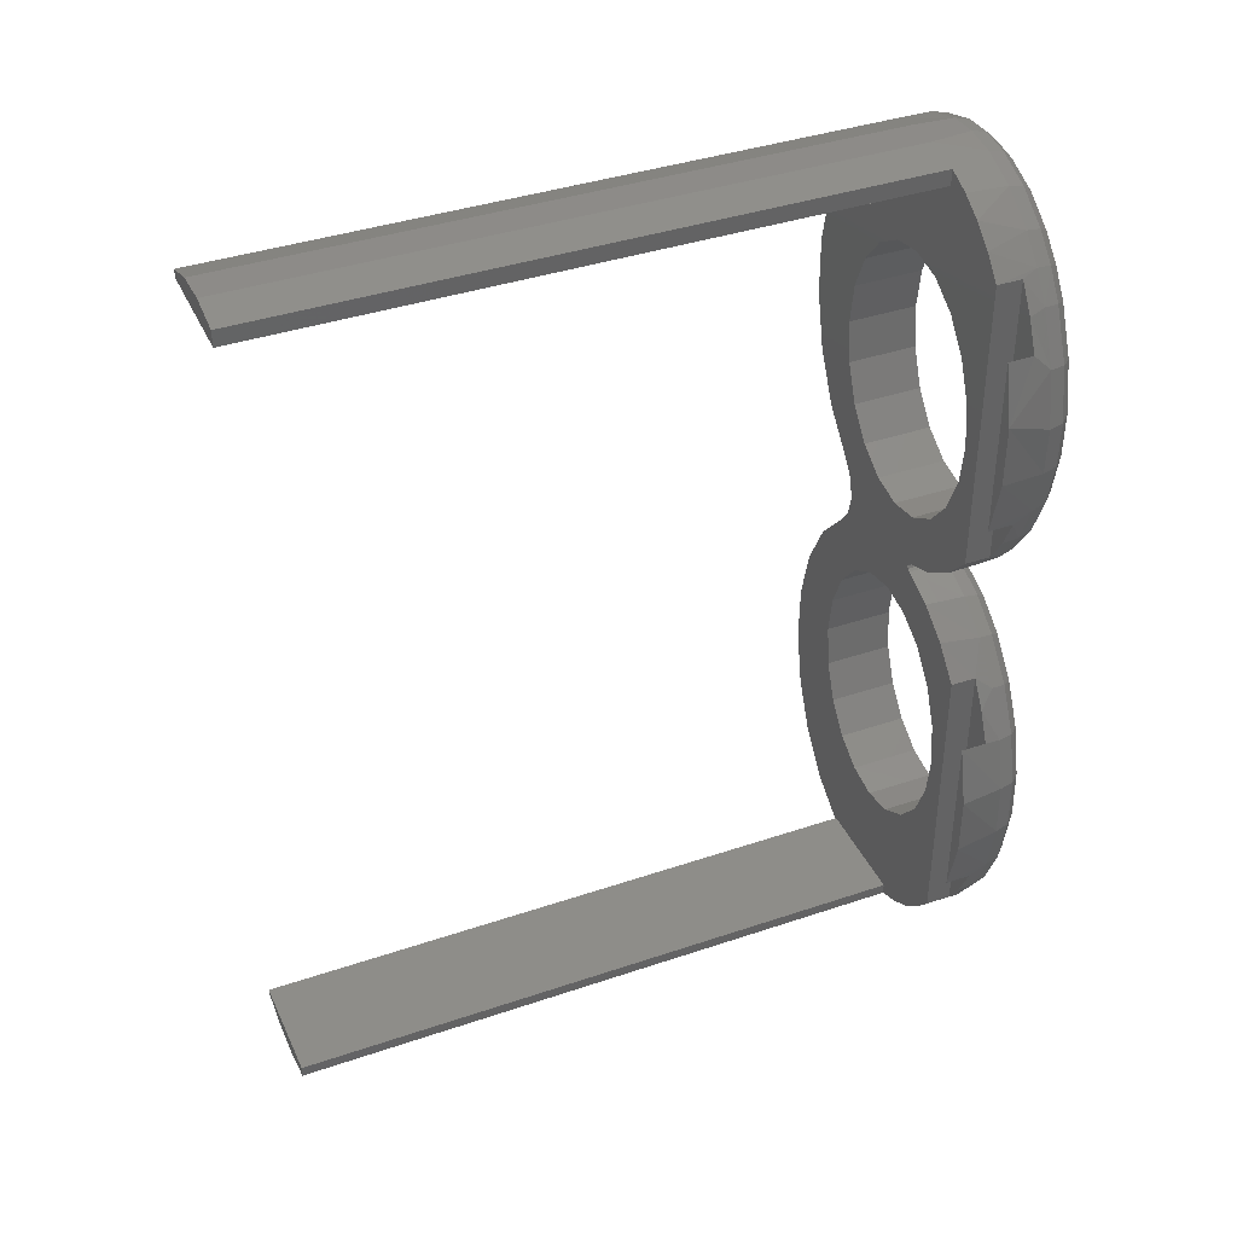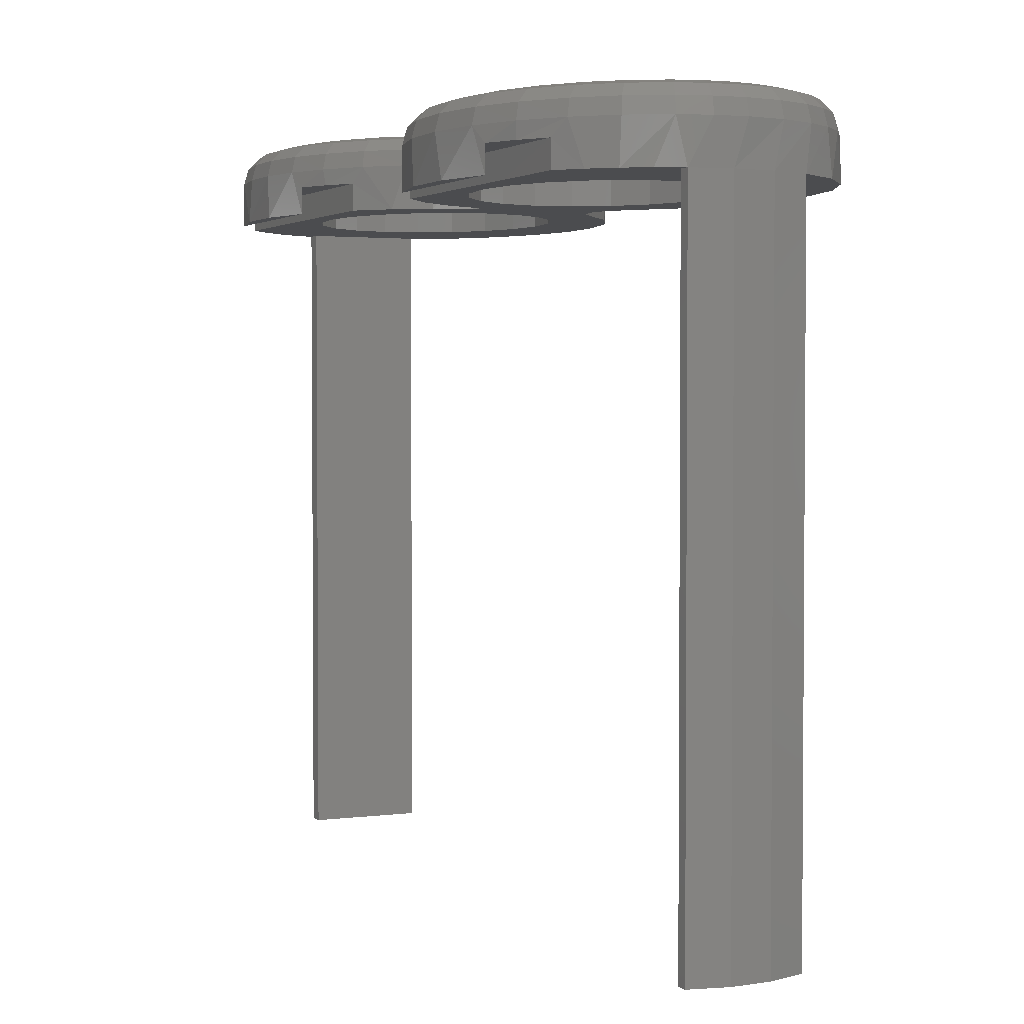
<metadata>
{"format":"stl","ext":"stl","renderer":"f3d","projection":"perspective","resolution":1024,"background":"white","views":[{"elev":39.1,"azim":-113.0,"up":"+Y"},{"elev":2.6,"azim":-24.4,"up":"+Z"}]}
</metadata>
<code>
# stl→obj: 403 verts, 810 faces
v 40.58 -2.271 16.5
v 40.58 -2.271 79.5
v 40.58 -1.165 16.5
v 40.58 -1.165 79.5
v 51.49 -1.165 16.5
v 51.49 -1.165 79.5
v 51.49 -1.512 16.5
v 51.49 -1.512 79.5
v 44.23 -2.974 79.5
v 44.23 -2.974 16.5
v 47.93 -2.717 79.5
v 47.93 -2.717 16.5
v 40.58 80.71 16.5
v 40.58 80.71 79.5
v 40.58 82.27 16.5
v 40.58 82.27 79.5
v 51.49 81.51 79.5
v 51.49 81.51 16.5
v 47.93 82.72 79.5
v 47.93 82.72 16.5
v 44.23 82.97 79.5
v 44.23 82.97 16.5
v 51.49 80.71 16.5
v 51.49 80.71 79.5
v 34.8 44.12 79.5
v 41.7 45.66 79.5
v 45.09 45 79.5
v 55.61 78.69 79.5
v 62.48 63.97 79.5
v 55.56 62.67 79.5
v 53.99 66.44 79.5
v 55.61 1.314 79.5
v 41.4 40.48 79.5
v 37.95 41.88 79.5
v 41.67 40.3 79.5
v 45.09 72 79.5
v 35.99 79.86 79.5
v 38.21 81.27 79.5
v 32.09 47.11 79.5
v 34.63 62.67 79.5
v 34.09 58.5 79.5
v 34.63 54.33 79.5
v 36.2 50.56 79.5
v 38.63 47.58 79.5
v 32.09 75.89 79.5
v 33.93 78.05 79.5
v 41.7 71.34 79.5
v 38.63 69.42 79.5
v 36.2 66.44 79.5
v 45.09 35 79.5
v 41.7 34.34 79.5
v 32.09 32.89 79.5
v 34.8 35.88 79.5
v 37.95 38.12 79.5
v 41.4 39.52 79.5
v 41.67 39.7 79.5
v 41.78 40 79.5
v 55.04 43.81 79.5
v 53.74 42.1 79.5
v 53.28 40 79.5
v 53.74 37.9 79.5
v 55.04 36.19 79.5
v 48.49 34.34 79.5
v 32.09 4.107 79.5
v 34.09 21.5 79.5
v 34.63 17.33 79.5
v 36.2 13.56 79.5
v 38.63 10.58 79.5
v 41.7 8.661 79.5
v 45.09 8 79.5
v 38.63 32.42 79.5
v 36.2 29.44 79.5
v 34.63 25.67 79.5
v 38.21 -1.268 79.5
v 35.99 0.1382 79.5
v 33.93 1.949 79.5
v 48.49 8.661 79.5
v 58.96 5.389 79.5
v 58.96 74.61 79.5
v 61.31 69.58 79.5
v 48.49 71.34 79.5
v 51.56 69.42 79.5
v 51.56 47.58 79.5
v 53.99 50.56 79.5
v 58.53 47.72 79.5
v 55.56 54.33 79.5
v 61.03 52.63 79.5
v 56.09 58.5 79.5
v 62.38 58.18 79.5
v 48.49 45.66 79.5
v 55.56 25.67 79.5
v 53.99 29.44 79.5
v 61.03 27.37 79.5
v 51.56 32.42 79.5
v 58.53 32.28 79.5
v 51.56 10.58 79.5
v 53.99 13.56 79.5
v 61.31 10.42 79.5
v 55.56 17.33 79.5
v 62.48 16.03 79.5
v 56.09 21.5 79.5
v 62.38 21.82 79.5
v 54.76 79.43 83.5
v 57.03 77.23 83.5
v 61.88 55.44 83.5
v 60.45 51.18 83.5
v 47.54 82.79 83.5
v 51.3 81.6 83.5
v 32.09 47.11 82
v 32.75 46.26 83.5
v 30.4 49.82 82
v 30.26 50.1 83.5
v 29.09 52.79 82
v 28.62 54.25 83.5
v 29.09 52.79 79.5
v 29.09 70.21 79.5
v 27.76 64.48 79.5
v 29.09 70.21 82
v 28.62 68.73 83.5
v 30.4 73.18 82
v 30.65 73.64 83.5
v 32.09 75.89 82
v 32.48 76.4 83.5
v 41.4 40.48 83.5
v 38.55 41.56 83.5
v 35.88 43.22 83.5
v 27.76 58.52 79.5
v 27.74 58.74 83.5
v 27.66 63.36 83.5
v 34.66 78.76 83.5
v 38 81.16 83.5
v 41.7 82.59 83.5
v 44.61 82.99 83.5
v 58.98 74.59 83.5
v 61.22 69.86 83.5
v 62.41 64.58 83.5
v 62.55 59.97 83.5
v 55.04 43.81 83.5
v 58.13 47.15 83.5
v 60.48 28.75 83.5
v 62.16 23.28 83.5
v 62.57 17.45 83.5
v 61.7 11.7 83.5
v 59.8 6.844 83.5
v 56.98 2.718 83.5
v 54.69 0.5224 83.5
v 28.61 11.28 83.5
v 27.67 16.57 83.5
v 27.76 15.52 79.5
v 32.09 32.89 82
v 30.4 30.18 82
v 31.32 31.77 83.5
v 34.42 35.54 83.5
v 32.09 4.107 82
v 32.98 2.984 83.5
v 30.4 6.816 82
v 30.4 6.82 83.5
v 29.09 9.791 82
v 29.09 9.791 79.5
v 55.04 36.19 83.5
v 58.18 32.78 83.5
v 52.14 -1.179 83.5
v 48.9 -2.486 83.5
v 45.51 -2.994 83.5
v 42.57 -2.776 83.5
v 39.71 -1.957 83.5
v 36.12 0.04457 83.5
v 27.76 21.48 79.5
v 27.83 21.98 83.5
v 29.09 27.21 79.5
v 29.08 27.17 83.5
v 29.09 27.21 82
v 37.73 38.01 83.5
v 41.4 39.52 83.5
v 29.09 61.5 79.5
v 29.09 18.5 79.5
v 45.09 8 86.5
v 45.42 0.004778 86.5
v 48.12 0.4114 86.5
v 50.72 1.464 86.5
v 52.83 2.872 86.5
v 54.73 4.7 86.5
v 57.17 8.28 86.5
v 48.49 8.661 86.5
v 45.09 72 86.5
v 48.49 71.34 86.5
v 56.44 72.99 86.5
v 54.79 75.23 86.5
v 52.87 77.09 86.5
v 50.06 78.87 86.5
v 47.03 79.83 86.5
v 44.71 79.99 86.5
v 42.4 79.67 86.5
v 39.41 78.5 86.5
v 36.67 76.53 86.5
v 34.82 74.52 86.5
v 33.26 72.16 86.5
v 41.7 71.34 86.5
v 45.09 35 86.5
v 44.78 40 86.5
v 44.05 37.87 86.5
v 42.17 36.62 86.5
v 39.19 35.39 86.5
v 36.48 33.35 86.5
v 41.7 34.34 86.5
v 45.09 45 86.5
v 41.7 45.66 86.5
v 37.7 45.61 86.5
v 39.87 44.26 86.5
v 42.17 43.38 86.5
v 44.05 42.13 86.5
v 35.26 4.93 86.5
v 33.04 8.256 86.5
v 41.7 8.661 86.5
v 38.63 10.58 86.5
v 43.1 0.1786 86.5
v 40.81 0.8328 86.5
v 37.86 2.483 86.5
v 38.63 69.42 86.5
v 31.48 67.86 86.5
v 36.2 66.44 86.5
v 34.63 62.67 86.5
v 30.65 63.14 86.5
v 34.09 58.5 86.5
v 30.64 60.09 86.5
v 31.02 57.07 86.5
v 34.63 54.33 86.5
v 31.79 54.17 86.5
v 36.2 50.56 86.5
v 32.93 51.47 86.5
v 38.63 47.58 86.5
v 35.05 48.19 86.5
v 31.49 12.13 86.5
v 36.2 13.56 86.5
v 30.66 16.79 86.5
v 34.63 17.33 86.5
v 30.8 21.56 86.5
v 34.09 21.5 86.5
v 31.9 26.14 86.5
v 34.63 25.67 86.5
v 33.82 30.11 86.5
v 36.2 29.44 86.5
v 38.63 32.42 86.5
v 58.39 68.84 86.5
v 51.56 69.42 86.5
v 59.43 64.23 86.5
v 53.99 66.44 86.5
v 55.56 62.67 86.5
v 59.56 60.17 86.5
v 56.09 58.5 86.5
v 58.97 56.16 86.5
v 55.56 54.33 86.5
v 57.71 52.4 86.5
v 53.99 50.56 86.5
v 55.73 48.95 86.5
v 51.56 47.58 86.5
v 53.1 46.1 86.5
v 48.49 45.66 86.5
v 51.02 43.36 86.5
v 50.28 40 86.5
v 51.02 36.64 86.5
v 53.1 33.9 86.5
v 48.49 34.34 86.5
v 55.77 30.99 86.5
v 51.56 32.42 86.5
v 57.74 27.52 86.5
v 53.99 29.44 86.5
v 55.56 25.67 86.5
v 59.21 22.7 86.5
v 56.09 21.5 86.5
v 59.58 17.56 86.5
v 55.56 17.33 86.5
v 58.8 12.5 86.5
v 53.99 13.56 86.5
v 51.56 10.58 86.5
v 41.67 40.3 83.5
v 41.78 40 83.5
v 41.67 39.7 83.5
v 53.74 37.9 83.5
v 53.28 40 83.5
v 53.74 42.1 83.5
v 53.59 37.32 85
v 54.78 35.88 85
v 53.59 42.68 85
v 54.78 44.12 85
v 52.64 43.23 86.1
v 54.07 44.96 86.1
v 52.64 36.77 86.1
v 54.07 35.04 86.1
v 51.88 41.12 86.1
v 51.88 38.88 86.1
v 52.96 40.93 85
v 52.96 39.07 85
v 59.47 7.077 85
v 54.46 0.851 85
v 48.81 -2.094 85
v 31.63 31.5 85
v 37.9 37.64 85
v 41.51 39.13 85
v 56.68 2.984 85
v 51.96 -0.821 85
v 45.5 -2.592 85
v 34.69 35.24 85
v 61.31 11.82 85
v 62.17 17.46 85
v 61.77 23.17 85
v 60.12 28.57 85
v 57.88 32.5 85
v 29.45 27.01 85
v 28.22 21.9 85
v 28.07 16.6 85
v 28.99 11.41 85
v 30.74 7.05 85
v 33.28 3.25 85
v 36.32 0.393 85
v 39.85 -1.581 85
v 38.45 36.69 86.1
v 41.79 38.07 86.1
v 56.99 31.86 86.1
v 59.11 28.13 86.1
v 60.69 22.97 86.1
v 61.07 17.5 86.1
v 60.25 12.11 86.1
v 58.49 7.585 86.1
v 55.85 3.709 86.1
v 53.77 1.705 86.1
v 51.44 0.1446 86.1
v 48.52 -1.035 86.1
v 45.47 -1.495 86.1
v 42.83 -1.298 86.1
v 42.64 -2.379 85
v 40.26 -0.561 86.1
v 36.97 1.277 86.1
v 34.12 3.96 86.1
v 31.71 7.56 86.1
v 30.05 11.71 86.1
v 29.16 16.68 86.1
v 29.31 21.76 86.1
v 30.49 26.64 86.1
v 32.56 30.91 86.1
v 35.45 34.44 86.1
v 41.86 40.69 85
v 41.51 40.87 85
v 41.86 39.31 85
v 42.56 38.47 86.1
v 42.56 41.53 86.1
v 41.79 41.93 86.1
v 43.09 39.15 86.1
v 43.28 40 86.1
v 42.09 39.62 85
v 43.09 40.85 86.1
v 42.09 40.38 85
v 42.18 40 85
v 31.59 50.79 86.1
v 30.05 54.71 86.1
v 28.99 68.58 85
v 32.77 76.12 85
v 38.16 80.78 85
v 44.62 82.59 85
v 62.15 60.02 85
v 61.5 55.56 85
v 57.83 47.42 85
v 30.99 73.42 85
v 34.91 78.45 85
v 41.78 82.2 85
v 60.08 51.34 85
v 28.06 63.33 85
v 28.14 58.81 85
v 28.99 54.41 85
v 30.61 50.29 85
v 33.03 46.55 85
v 36.12 43.54 85
v 29.23 58.93 86.1
v 29.16 63.25 86.1
v 47.48 82.39 85
v 51.16 81.22 85
v 54.51 79.11 85
v 56.75 76.93 85
v 58.65 74.36 85
v 60.85 69.68 85
v 62.01 64.53 85
v 56.94 48.07 86.1
v 39.2 42.91 86.1
v 38.71 41.93 85
v 36.79 44.41 86.1
v 33.88 47.25 86.1
v 30.04 68.27 86.1
v 31.95 72.89 86.1
v 33.64 75.45 86.1
v 35.65 77.64 86.1
v 38.68 79.82 86.1
v 42.04 81.13 86.1
v 44.66 81.49 86.1
v 47.29 81.31 86.1
v 50.7 80.23 86.1
v 53.82 78.25 86.1
v 55.92 76.21 86.1
v 57.71 73.78 86.1
v 59.81 69.33 86.1
v 60.92 64.41 86.1
v 61.05 60.08 86.1
v 60.43 55.81 86.1
v 59.08 51.79 86.1
f 1 2 3
f 3 2 4
f 5 6 7
f 7 6 8
f 2 1 9
f 9 1 10
f 9 10 11
f 11 10 12
f 11 12 8
f 8 12 7
f 13 14 15
f 15 14 16
f 17 18 19
f 19 18 20
f 19 20 21
f 21 20 22
f 21 22 16
f 16 22 15
f 18 17 23
f 23 17 24
f 25 26 27
f 17 28 24
f 29 30 31
f 6 32 8
f 33 34 25
f 33 25 27
f 33 27 35
f 14 24 28
f 14 28 36
f 14 36 37
f 14 37 38
f 14 38 16
f 39 40 41
f 39 41 42
f 39 42 43
f 39 43 44
f 39 44 26
f 39 26 25
f 45 46 37
f 45 37 36
f 45 36 47
f 45 47 48
f 45 48 49
f 45 49 40
f 45 40 39
f 50 51 52
f 50 52 53
f 50 53 54
f 50 54 55
f 50 55 56
f 50 56 57
f 50 57 35
f 50 35 27
f 50 27 58
f 50 58 59
f 50 59 60
f 50 60 61
f 50 61 62
f 50 62 63
f 64 65 66
f 64 66 67
f 64 67 68
f 64 68 69
f 64 69 70
f 52 51 71
f 52 71 72
f 52 72 73
f 52 73 65
f 52 65 64
f 2 74 4
f 4 74 75
f 76 64 75
f 75 64 70
f 75 70 4
f 4 70 77
f 4 77 6
f 6 77 78
f 6 78 32
f 28 79 36
f 36 79 80
f 36 80 81
f 81 80 82
f 82 80 29
f 82 29 31
f 83 84 85
f 85 84 86
f 85 86 87
f 87 86 88
f 87 88 89
f 89 88 30
f 89 30 29
f 27 90 58
f 58 90 83
f 58 83 85
f 91 92 93
f 93 92 94
f 93 94 95
f 95 94 63
f 95 63 62
f 96 97 98
f 98 97 99
f 98 99 100
f 100 99 101
f 100 101 102
f 102 101 91
f 102 91 93
f 77 96 78
f 78 96 98
f 6 5 4
f 4 5 3
f 24 14 23
f 23 14 13
f 28 103 104
f 89 105 87
f 105 106 87
f 85 87 106
f 17 19 107
f 17 107 108
f 17 108 103
f 17 103 28
f 39 25 109
f 109 25 110
f 109 110 111
f 111 110 112
f 111 112 113
f 113 112 114
f 113 114 115
f 116 117 118
f 118 117 119
f 118 119 120
f 120 119 121
f 120 121 122
f 122 121 123
f 122 123 45
f 33 124 34
f 34 124 125
f 34 125 25
f 25 125 126
f 25 126 110
f 115 114 127
f 127 114 128
f 127 128 117
f 117 128 129
f 117 129 119
f 45 123 46
f 46 123 130
f 46 130 37
f 37 130 131
f 37 131 38
f 38 131 16
f 16 131 132
f 16 132 21
f 21 132 133
f 21 133 19
f 19 133 107
f 28 104 79
f 79 104 134
f 79 134 80
f 80 134 135
f 80 135 29
f 29 135 136
f 29 136 89
f 89 136 137
f 89 137 105
f 138 58 139
f 139 58 85
f 139 85 106
f 95 140 93
f 93 140 141
f 93 141 102
f 102 141 142
f 102 142 100
f 100 142 143
f 100 143 98
f 98 143 144
f 98 144 78
f 78 144 145
f 78 145 32
f 145 146 32
f 147 148 149
f 150 151 152
f 150 152 153
f 150 153 53
f 150 53 52
f 64 76 154
f 154 76 155
f 154 155 156
f 156 155 157
f 156 157 158
f 158 157 147
f 158 147 159
f 159 147 149
f 62 160 95
f 95 160 161
f 95 161 140
f 32 146 8
f 8 146 162
f 8 162 11
f 11 162 163
f 11 163 9
f 9 163 164
f 9 164 165
f 9 165 2
f 2 165 166
f 2 166 74
f 155 76 167
f 167 76 75
f 167 75 166
f 166 75 74
f 149 148 168
f 168 148 169
f 168 169 170
f 170 169 171
f 170 171 172
f 152 151 171
f 171 151 172
f 53 153 54
f 54 153 173
f 54 173 55
f 55 173 174
f 12 10 7
f 7 10 1
f 7 1 5
f 5 1 3
f 23 13 18
f 18 13 15
f 18 15 20
f 20 15 22
f 116 175 117
f 117 175 115
f 117 115 127
f 170 176 168
f 168 176 159
f 168 159 149
f 158 159 172
f 172 159 176
f 172 176 170
f 113 115 118
f 118 115 175
f 118 175 116
f 109 111 113
f 109 113 122
f 122 113 118
f 122 118 120
f 158 154 156
f 154 158 150
f 150 158 172
f 150 172 151
f 122 45 109
f 109 45 39
f 150 52 154
f 154 52 64
f 177 178 179
f 177 179 180
f 177 180 181
f 177 181 182
f 177 182 183
f 177 183 184
f 185 186 187
f 185 187 188
f 185 188 189
f 185 189 190
f 185 190 191
f 185 191 192
f 185 192 193
f 185 193 194
f 185 194 195
f 185 195 196
f 185 196 197
f 185 197 198
f 199 200 201
f 199 201 202
f 199 202 203
f 199 203 204
f 199 204 205
f 206 207 208
f 206 208 209
f 206 209 210
f 206 210 211
f 206 211 200
f 206 200 199
f 212 177 213
f 213 177 214
f 213 214 215
f 178 177 216
f 216 177 212
f 216 212 217
f 217 212 218
f 198 197 219
f 219 197 220
f 219 220 221
f 221 220 222
f 222 220 223
f 222 223 224
f 224 223 225
f 224 225 226
f 224 226 227
f 227 226 228
f 227 228 229
f 229 228 230
f 229 230 231
f 231 230 232
f 231 232 207
f 207 232 208
f 213 215 233
f 233 215 234
f 233 234 235
f 235 234 236
f 235 236 237
f 237 236 238
f 237 238 239
f 239 238 240
f 239 240 241
f 241 240 242
f 241 242 204
f 204 242 243
f 204 243 205
f 187 186 244
f 244 186 245
f 244 245 246
f 246 245 247
f 246 247 248
f 246 248 249
f 249 248 250
f 249 250 251
f 251 250 252
f 251 252 253
f 253 252 254
f 253 254 255
f 255 254 256
f 255 256 257
f 257 256 258
f 257 258 259
f 259 258 206
f 259 206 260
f 260 206 199
f 260 199 261
f 261 199 262
f 262 199 263
f 262 263 264
f 264 263 265
f 264 265 266
f 266 265 267
f 266 267 268
f 266 268 269
f 269 268 270
f 269 270 271
f 271 270 272
f 271 272 273
f 273 272 274
f 273 274 183
f 183 274 275
f 183 275 184
f 57 276 35
f 35 276 124
f 35 124 33
f 276 57 277
f 277 57 56
f 277 56 278
f 278 56 55
f 278 55 174
f 60 279 61
f 61 279 160
f 61 160 62
f 279 60 280
f 280 60 59
f 280 59 281
f 281 59 58
f 281 58 138
f 160 282 283
f 160 279 282
f 138 284 281
f 138 285 284
f 257 286 287
f 257 259 286
f 262 288 261
f 262 289 288
f 259 290 286
f 260 291 290
f 260 290 259
f 292 280 281
f 292 281 284
f 261 288 291
f 261 291 260
f 293 279 280
f 293 280 292
f 282 279 293
f 285 287 284
f 284 287 286
f 284 286 292
f 292 286 290
f 292 290 293
f 293 290 291
f 293 291 282
f 282 291 288
f 282 288 283
f 283 288 289
f 143 294 144
f 145 295 146
f 162 296 163
f 171 297 152
f 153 298 173
f 173 299 174
f 145 144 300
f 162 146 301
f 164 163 302
f 153 152 303
f 294 143 304
f 304 143 142
f 304 142 305
f 305 142 141
f 305 141 306
f 306 141 140
f 306 140 307
f 307 140 161
f 307 161 308
f 308 161 160
f 308 160 283
f 297 171 309
f 309 171 169
f 309 169 310
f 310 169 148
f 310 148 311
f 311 148 147
f 311 147 312
f 312 147 157
f 312 157 313
f 313 157 155
f 313 155 314
f 314 155 167
f 314 167 315
f 315 167 166
f 315 166 316
f 173 298 299
f 299 298 317
f 299 317 318
f 318 317 203
f 318 203 202
f 264 319 262
f 262 319 289
f 319 308 289
f 289 308 283
f 266 320 264
f 264 320 319
f 320 307 319
f 319 307 308
f 269 321 266
f 266 321 320
f 321 306 320
f 320 306 307
f 271 322 269
f 269 322 321
f 322 305 321
f 321 305 306
f 273 323 271
f 271 323 322
f 323 304 322
f 322 304 305
f 183 324 273
f 273 324 323
f 324 294 323
f 323 294 304
f 144 294 300
f 300 294 324
f 300 324 325
f 325 324 183
f 325 183 182
f 145 300 295
f 295 300 325
f 295 325 326
f 326 325 182
f 326 182 181
f 146 295 301
f 301 295 326
f 301 326 327
f 327 326 181
f 327 181 180
f 162 301 296
f 296 301 327
f 296 327 328
f 328 327 180
f 328 180 179
f 163 296 302
f 302 296 328
f 302 328 329
f 329 328 179
f 329 179 178
f 330 178 216
f 178 330 329
f 329 330 331
f 329 331 302
f 302 331 165
f 302 165 164
f 332 216 217
f 216 332 330
f 330 332 316
f 330 316 331
f 331 316 166
f 331 166 165
f 218 333 217
f 217 333 332
f 333 315 332
f 332 315 316
f 212 334 218
f 218 334 333
f 334 314 333
f 333 314 315
f 213 335 212
f 212 335 334
f 335 313 334
f 334 313 314
f 233 336 213
f 213 336 335
f 336 312 335
f 335 312 313
f 235 337 233
f 233 337 336
f 337 311 336
f 336 311 312
f 237 338 235
f 235 338 337
f 338 310 337
f 337 310 311
f 239 339 237
f 237 339 338
f 339 309 338
f 338 309 310
f 241 340 239
f 239 340 339
f 340 297 339
f 339 297 309
f 152 297 303
f 303 297 340
f 303 340 341
f 341 340 241
f 341 241 204
f 153 303 298
f 298 303 341
f 298 341 317
f 317 341 204
f 317 204 203
f 124 342 343
f 124 276 342
f 174 344 278
f 174 299 344
f 202 345 318
f 202 201 345
f 210 346 211
f 210 347 346
f 201 348 345
f 200 349 348
f 200 348 201
f 350 277 278
f 350 278 344
f 211 346 351
f 211 351 200
f 352 276 277
f 352 277 353
f 342 276 352
f 277 350 353
f 200 351 349
f 299 318 344
f 344 318 345
f 344 345 350
f 350 345 348
f 350 348 353
f 353 348 349
f 353 349 352
f 352 349 351
f 352 351 342
f 342 351 346
f 342 346 343
f 343 346 347
f 354 228 355
f 129 356 119
f 121 357 123
f 130 358 131
f 132 359 133
f 136 360 137
f 137 361 105
f 106 362 139
f 139 285 138
f 230 228 354
f 121 119 363
f 130 123 364
f 132 131 365
f 106 105 366
f 356 129 367
f 367 129 128
f 367 128 368
f 368 128 114
f 368 114 369
f 369 114 112
f 369 112 370
f 370 112 110
f 370 110 371
f 371 110 126
f 371 126 372
f 228 226 355
f 355 226 225
f 355 225 373
f 373 225 223
f 373 223 374
f 133 375 107
f 107 375 376
f 107 376 108
f 108 376 377
f 108 377 103
f 103 377 378
f 103 378 104
f 104 378 379
f 104 379 134
f 134 379 380
f 134 380 135
f 135 380 381
f 135 381 136
f 139 362 285
f 285 362 382
f 285 382 287
f 287 382 255
f 287 255 257
f 383 210 209
f 210 383 347
f 347 383 384
f 347 384 343
f 343 384 125
f 343 125 124
f 385 209 208
f 209 385 383
f 383 385 372
f 383 372 384
f 384 372 126
f 384 126 125
f 232 386 208
f 208 386 385
f 386 371 385
f 385 371 372
f 230 354 232
f 232 354 386
f 354 370 386
f 386 370 371
f 355 370 354
f 370 355 369
f 369 355 373
f 369 373 368
f 368 373 374
f 368 374 367
f 220 387 223
f 223 387 374
f 387 356 374
f 374 356 367
f 119 356 363
f 363 356 387
f 363 387 388
f 388 387 220
f 388 220 197
f 121 363 357
f 357 363 388
f 357 388 389
f 389 388 197
f 389 197 196
f 123 357 364
f 364 357 389
f 364 389 390
f 390 389 196
f 390 196 195
f 130 364 358
f 358 364 390
f 358 390 391
f 391 390 195
f 391 195 194
f 131 358 365
f 365 358 391
f 365 391 392
f 392 391 194
f 392 194 193
f 132 365 359
f 359 365 392
f 359 392 393
f 393 392 193
f 393 193 192
f 133 359 375
f 375 359 393
f 375 393 394
f 394 393 192
f 394 192 191
f 190 395 191
f 191 395 394
f 395 376 394
f 394 376 375
f 189 396 190
f 190 396 395
f 396 377 395
f 395 377 376
f 188 397 189
f 189 397 396
f 397 378 396
f 396 378 377
f 187 398 188
f 188 398 397
f 398 379 397
f 397 379 378
f 244 399 187
f 187 399 398
f 399 380 398
f 398 380 379
f 246 400 244
f 244 400 399
f 400 381 399
f 399 381 380
f 136 381 360
f 360 381 400
f 360 400 401
f 401 400 246
f 401 246 249
f 137 360 361
f 361 360 401
f 361 401 402
f 402 401 249
f 402 249 251
f 105 361 366
f 366 361 402
f 366 402 403
f 403 402 251
f 403 251 253
f 106 366 362
f 362 366 403
f 362 403 382
f 382 403 253
f 382 253 255
f 88 248 30
f 30 248 247
f 30 247 31
f 31 247 245
f 31 245 82
f 82 245 186
f 82 186 81
f 81 186 185
f 81 185 36
f 248 88 250
f 250 88 86
f 250 86 252
f 252 86 84
f 252 84 254
f 254 84 83
f 254 83 256
f 256 83 90
f 256 90 258
f 258 90 27
f 258 27 206
f 41 227 42
f 42 227 229
f 42 229 43
f 43 229 231
f 43 231 44
f 44 231 207
f 44 207 26
f 26 207 206
f 26 206 27
f 227 41 224
f 224 41 40
f 224 40 222
f 222 40 49
f 222 49 221
f 221 49 48
f 221 48 219
f 219 48 47
f 219 47 198
f 198 47 36
f 198 36 185
f 101 268 91
f 91 268 267
f 91 267 92
f 92 267 265
f 92 265 94
f 94 265 263
f 94 263 63
f 63 263 199
f 63 199 50
f 268 101 270
f 270 101 99
f 270 99 272
f 272 99 97
f 272 97 274
f 274 97 96
f 274 96 275
f 275 96 77
f 275 77 184
f 184 77 70
f 184 70 177
f 65 236 66
f 66 236 234
f 66 234 67
f 67 234 215
f 67 215 68
f 68 215 214
f 68 214 69
f 69 214 177
f 69 177 70
f 236 65 238
f 238 65 73
f 238 73 240
f 240 73 72
f 240 72 242
f 242 72 71
f 242 71 243
f 243 71 51
f 243 51 205
f 205 51 50
f 205 50 199

</code>
